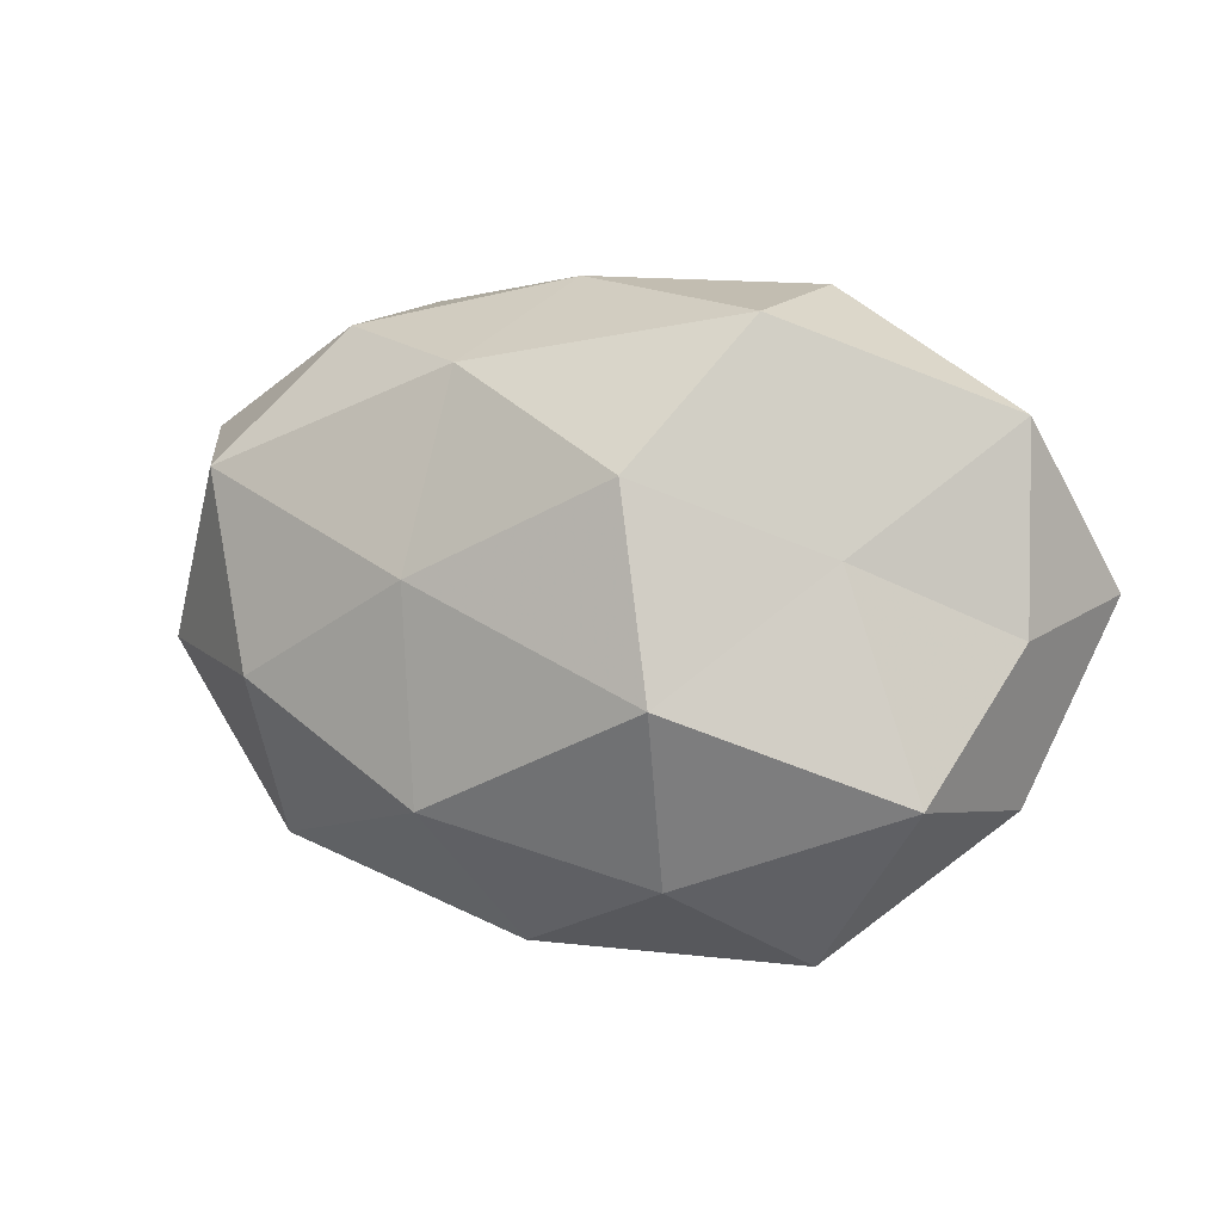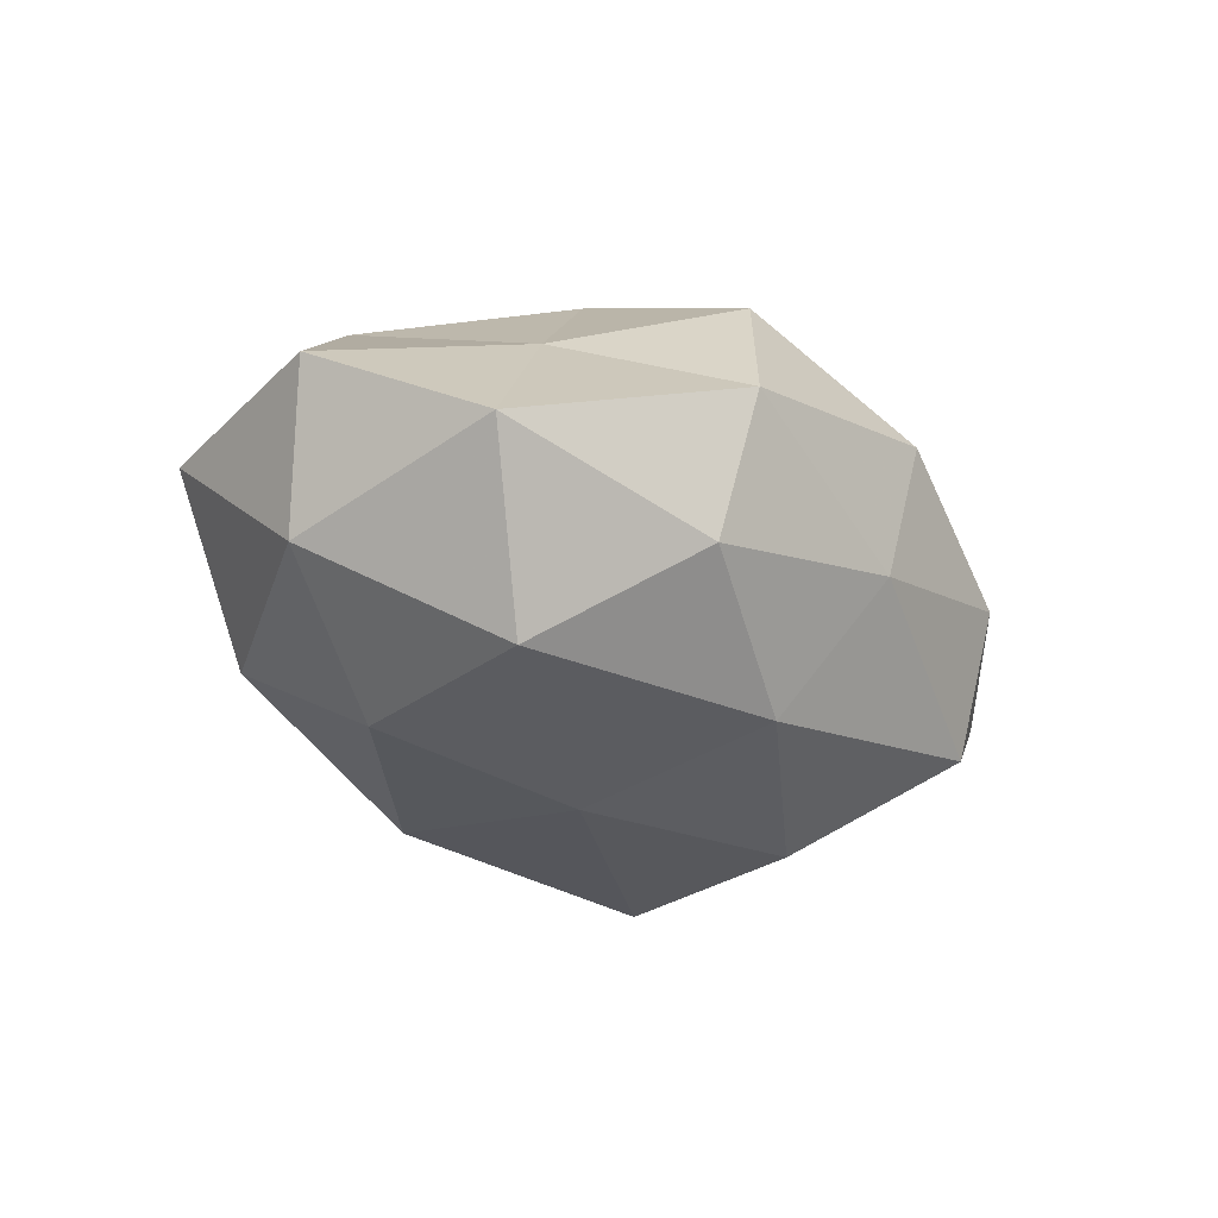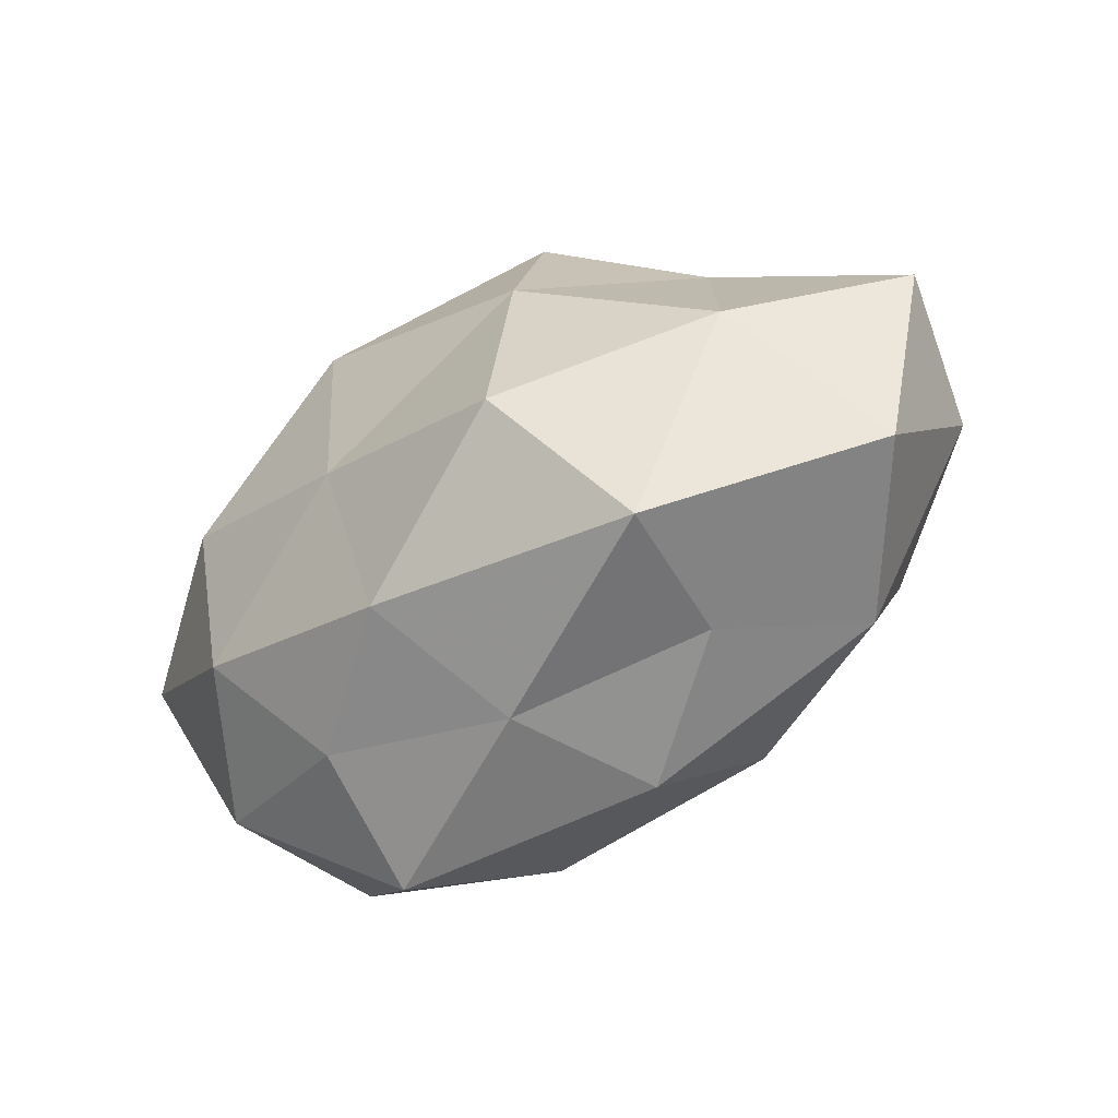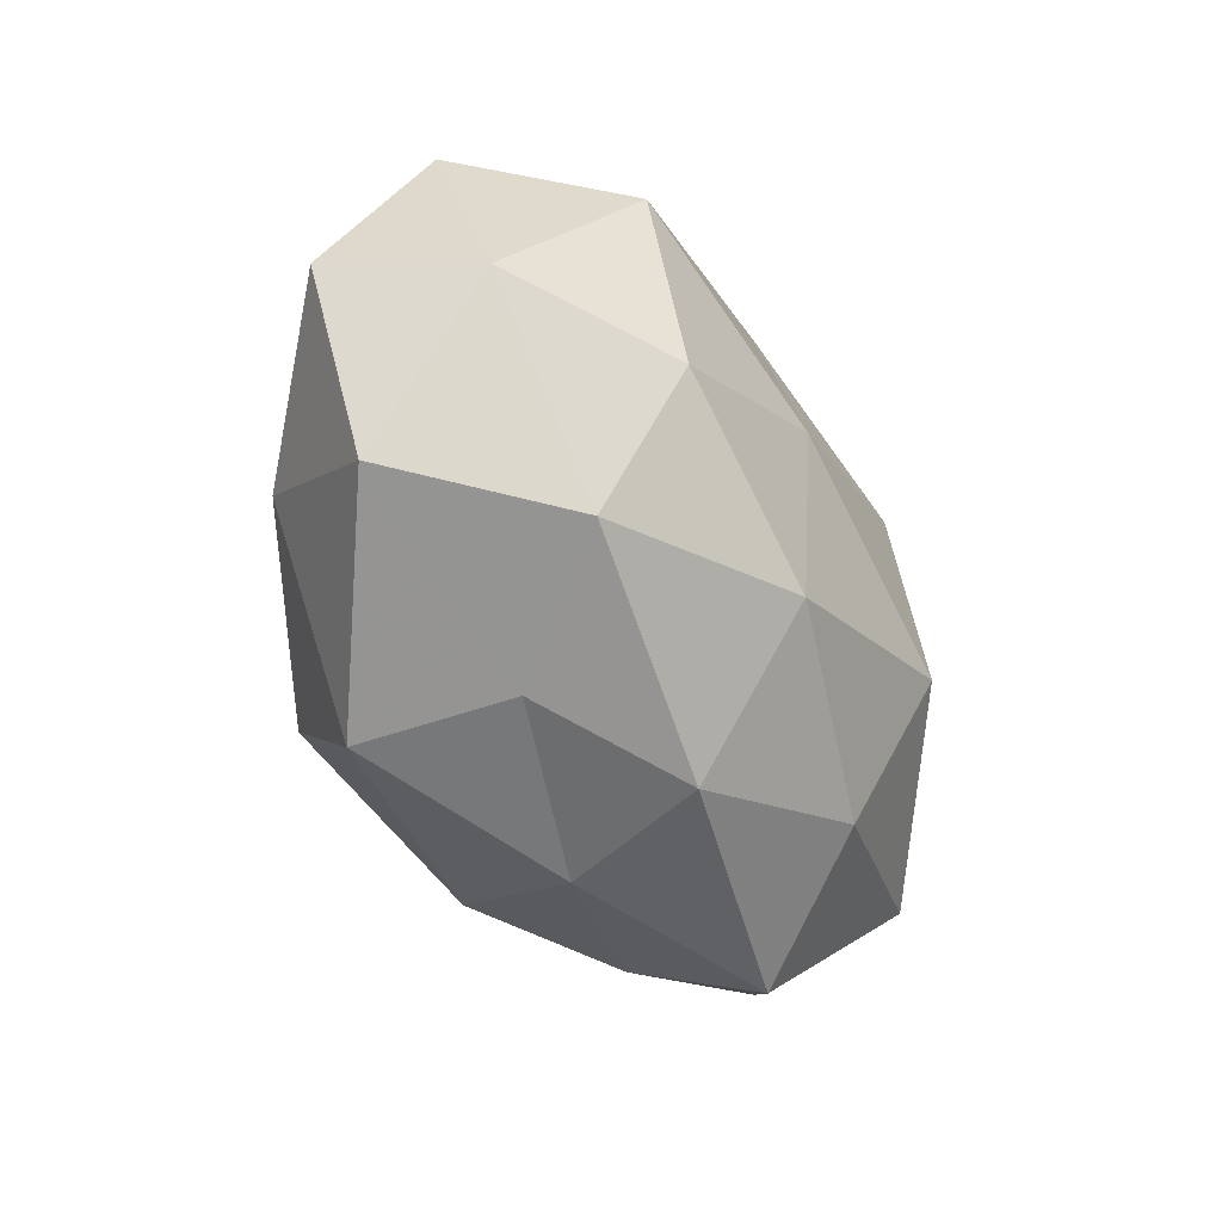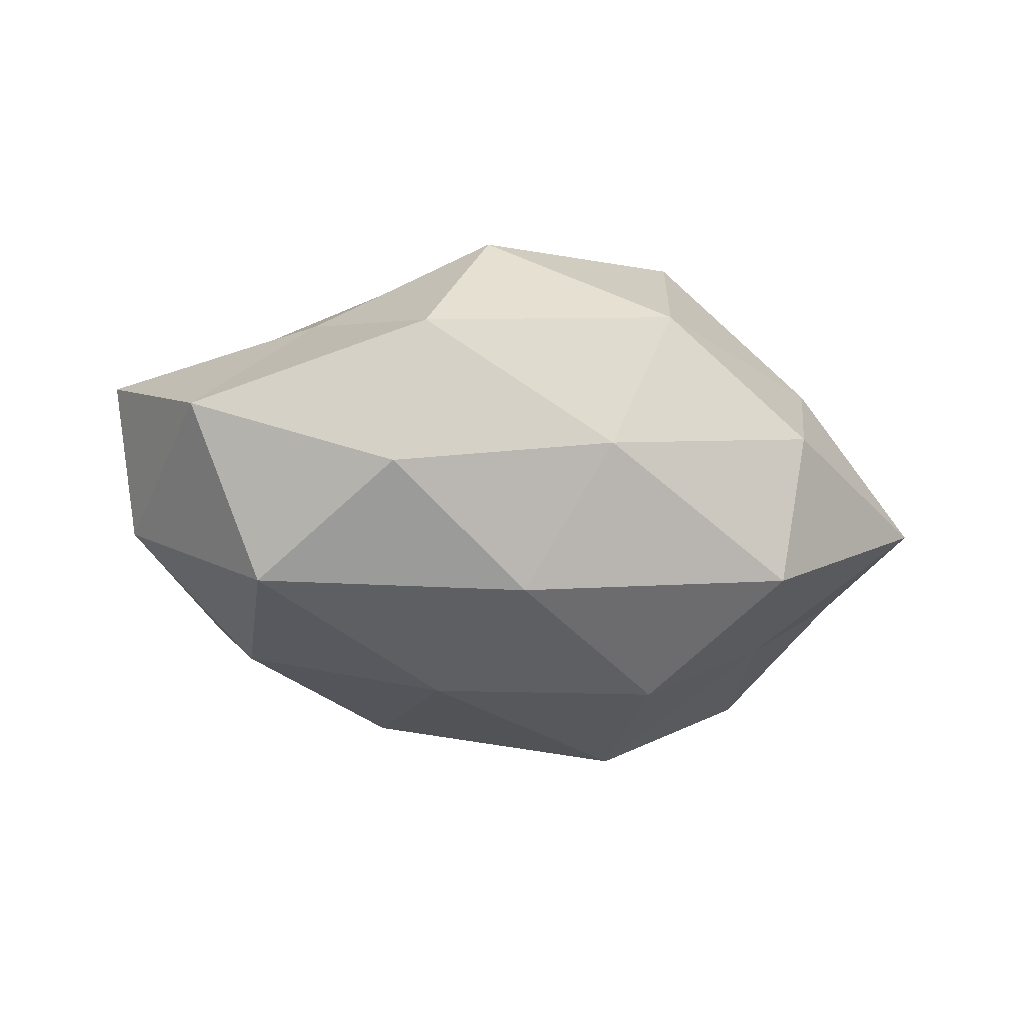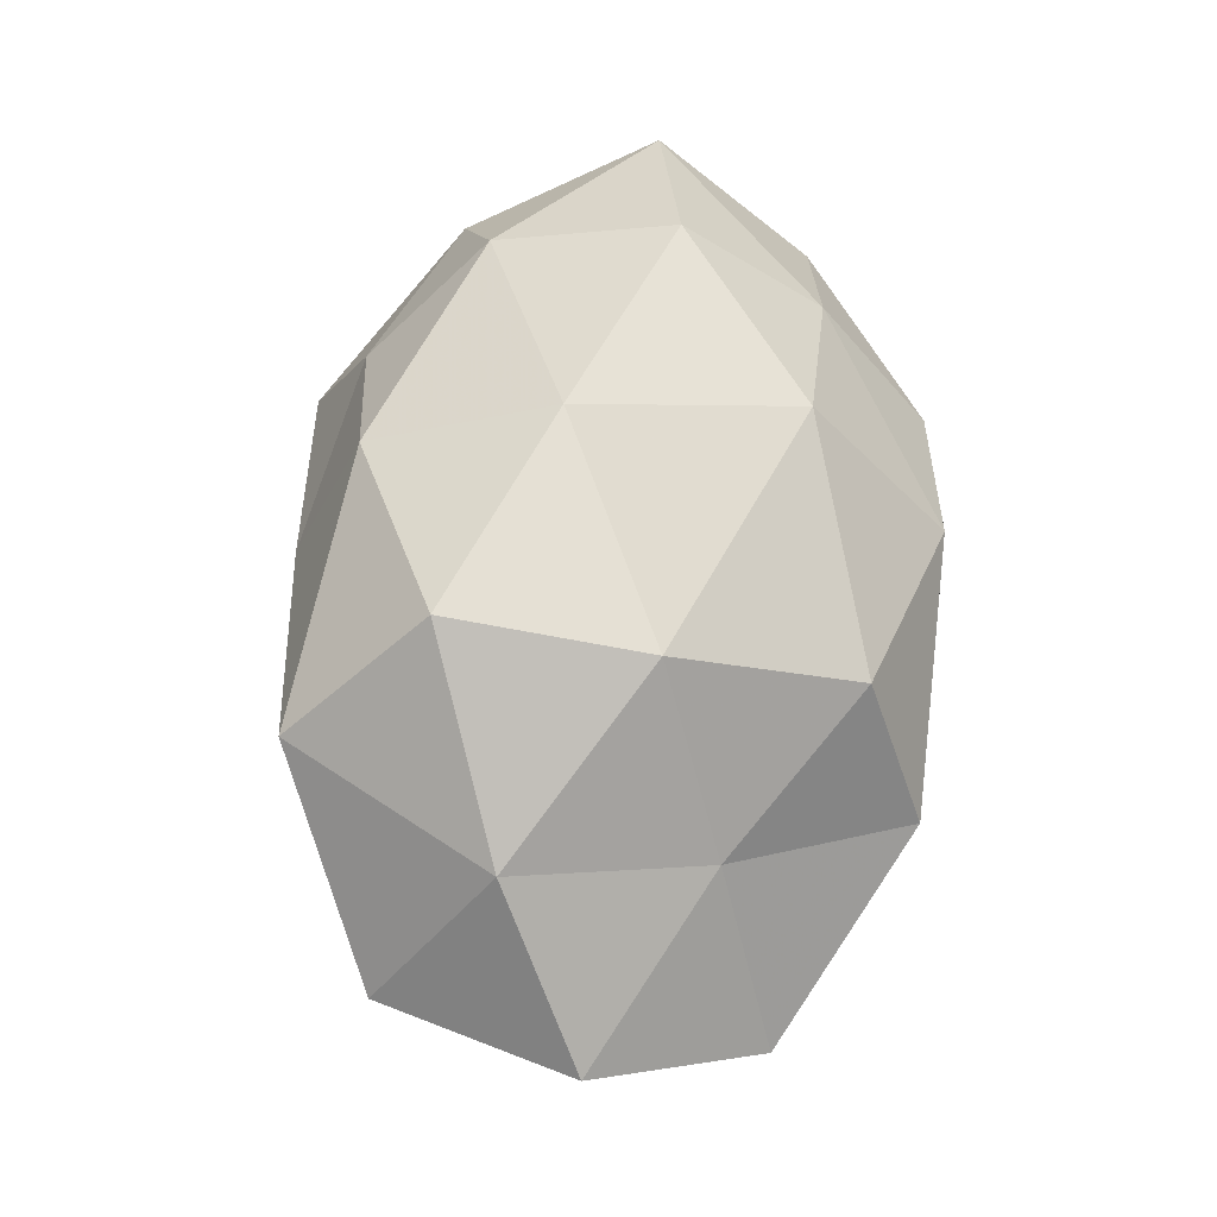
<metadata>
{"format":"obj","ext":"obj","renderer":"f3d","projection":"perspective","resolution":1024,"background":"white","views":[{"elev":3.1,"azim":-157.6,"up":"+Y"},{"elev":-22.7,"azim":124.6,"up":"+Z"},{"elev":-56.0,"azim":34.7,"up":"+Y"},{"elev":-46.4,"azim":113.5,"up":"+Y"},{"elev":-22.6,"azim":158.9,"up":"+Z"},{"elev":71.9,"azim":93.7,"up":"+Z"}]}
</metadata>
<code>
v 0.02388 -0.03561 0.0194
v 0.03892 -0.009852 0.02281
v -0.02723 0.03761 -0.0005125
v 0.001339 0.03901 -0.006282
v -0.03846 -0.01688 0.02002
v 0.05238 0.02203 -0.001904
v -0.04913 -0.02176 0.001418
v 0.05837 0.0005312 0.00872
v -0.04376 -0.01976 -0.01985
v -0.01062 -0.02953 0.02285
v -0.03909 0.005787 0.02579
v -0.01497 0.02169 0.03084
v 0.009301 0.02843 -0.02375
v -0.05201 -0.002148 -0.007859
v 0.01502 0.0298 0.02472
v 0.01554 0.006617 0.03193
v 0.01262 0.00444 -0.03037
v -0.02522 0.0335 -0.01956
v 0.03578 -0.02669 -0.01448
v -0.02718 -0.03158 0.009365
v 0.05023 -0.02434 0.005213
v 0.01278 -0.01862 0.03283
v -0.014 -0.006176 0.02964
v 0.005467 -0.03786 -0.01289
v 0.05366 -0.003994 -0.01034
v -0.05148 0.02239 -0.005509
v 0.02172 -0.03366 0.0001315
v 0.02628 0.03753 0.007397
v -0.002755 -0.03813 0.005541
v -0.03465 0.00673 -0.01976
v 0.03577 -0.007288 -0.02492
v -0.02793 -0.03946 -0.007751
v -0.01551 -0.02953 -0.02337
v 0.01212 -0.02145 -0.02836
v -0.01783 -0.008763 -0.0337
v -0.05834 0.002362 0.01059
v -0.01359 0.01582 -0.03132
v 0.04132 0.01694 -0.02272
v 0.03453 0.01458 0.01601
v 0.02894 0.03363 -0.01089
v -0.007493 0.03882 0.01351
v -0.03539 0.0235 0.01339
f 14 9 7
f 16 15 12
f 18 3 4
f 18 4 13
f 20 5 7
f 10 5 20
f 1 21 2
f 2 21 8
f 22 1 2
f 22 10 1
f 22 2 16
f 23 5 10
f 23 11 5
f 23 12 11
f 16 12 23
f 22 23 10
f 22 16 23
f 25 6 8
f 8 21 25
f 21 19 25
f 18 26 3
f 1 27 21
f 21 27 19
f 24 19 27
f 10 29 1
f 10 20 29
f 1 29 27
f 27 29 24
f 30 9 14
f 30 14 26
f 30 26 18
f 25 19 31
f 9 32 7
f 7 32 20
f 29 20 32
f 29 32 24
f 9 33 32
f 24 32 33
f 34 19 24
f 17 31 34
f 34 31 19
f 33 34 24
f 35 9 30
f 35 33 9
f 17 34 35
f 35 34 33
f 5 36 7
f 5 11 36
f 7 36 14
f 26 14 36
f 37 13 17
f 37 18 13
f 37 30 18
f 37 17 35
f 37 35 30
f 13 38 17
f 38 6 25
f 17 38 31
f 31 38 25
f 2 8 39
f 39 8 6
f 2 39 16
f 16 39 15
f 39 6 28
f 15 39 28
f 13 4 40
f 40 4 28
f 28 6 40
f 38 40 6
f 13 40 38
f 4 3 41
f 12 15 41
f 4 41 28
f 28 41 15
f 11 12 42
f 3 26 42
f 42 36 11
f 26 36 42
f 42 41 3
f 12 41 42

</code>
